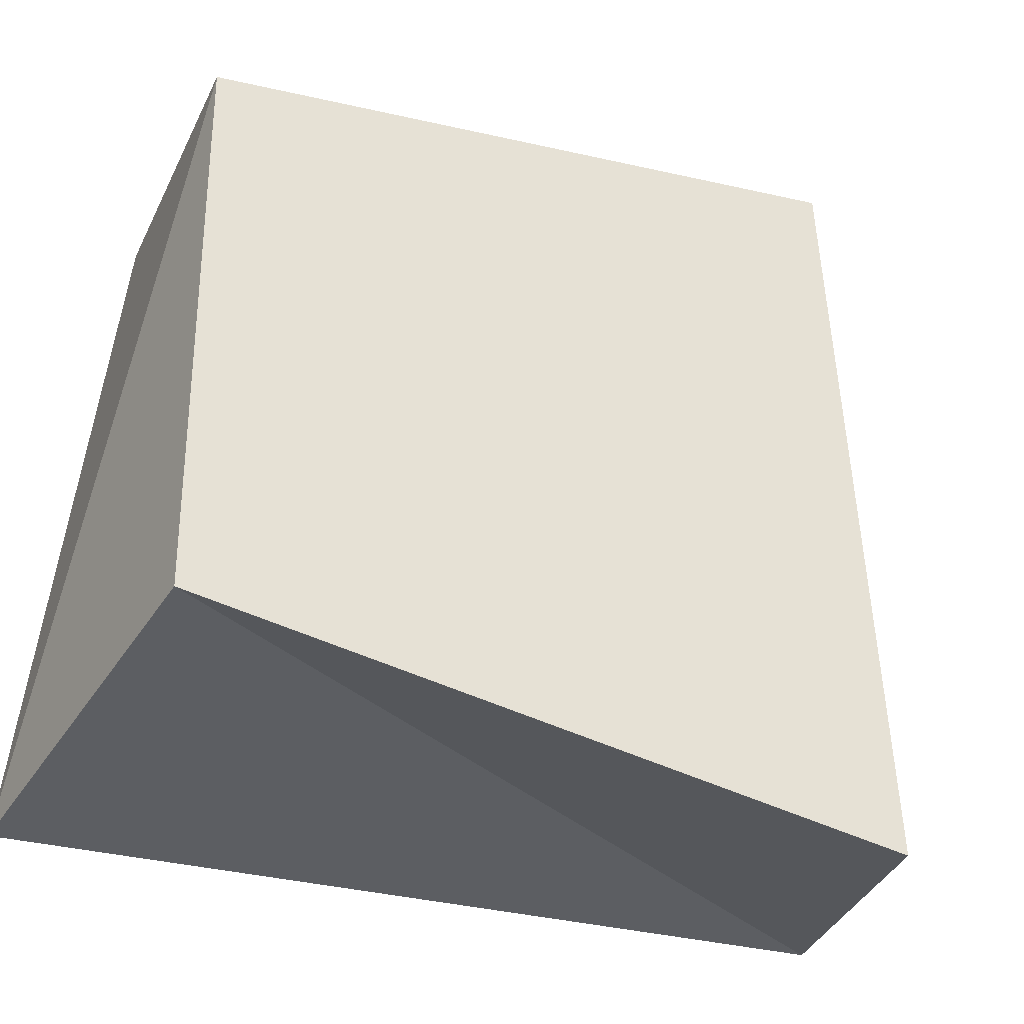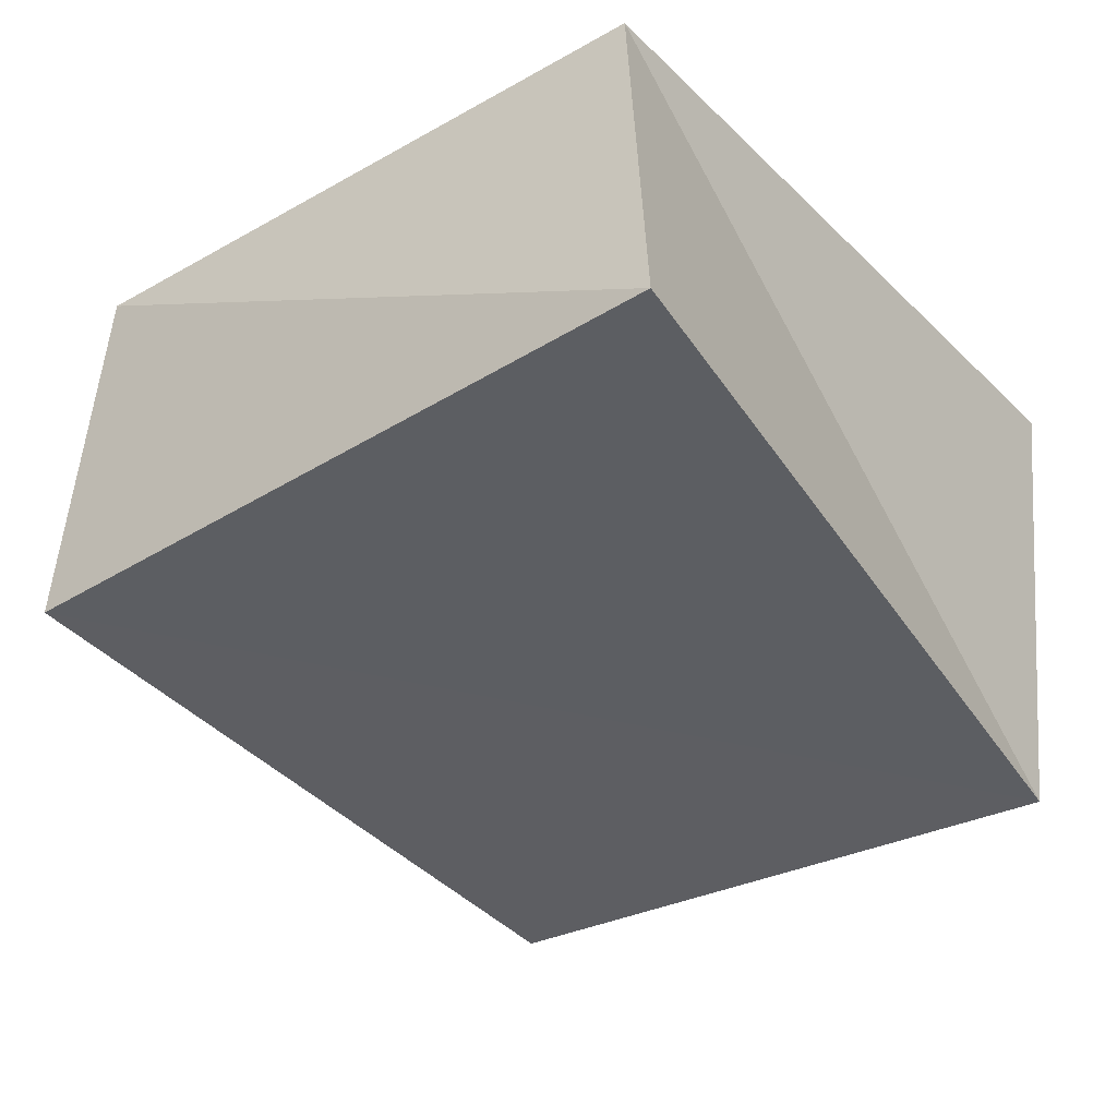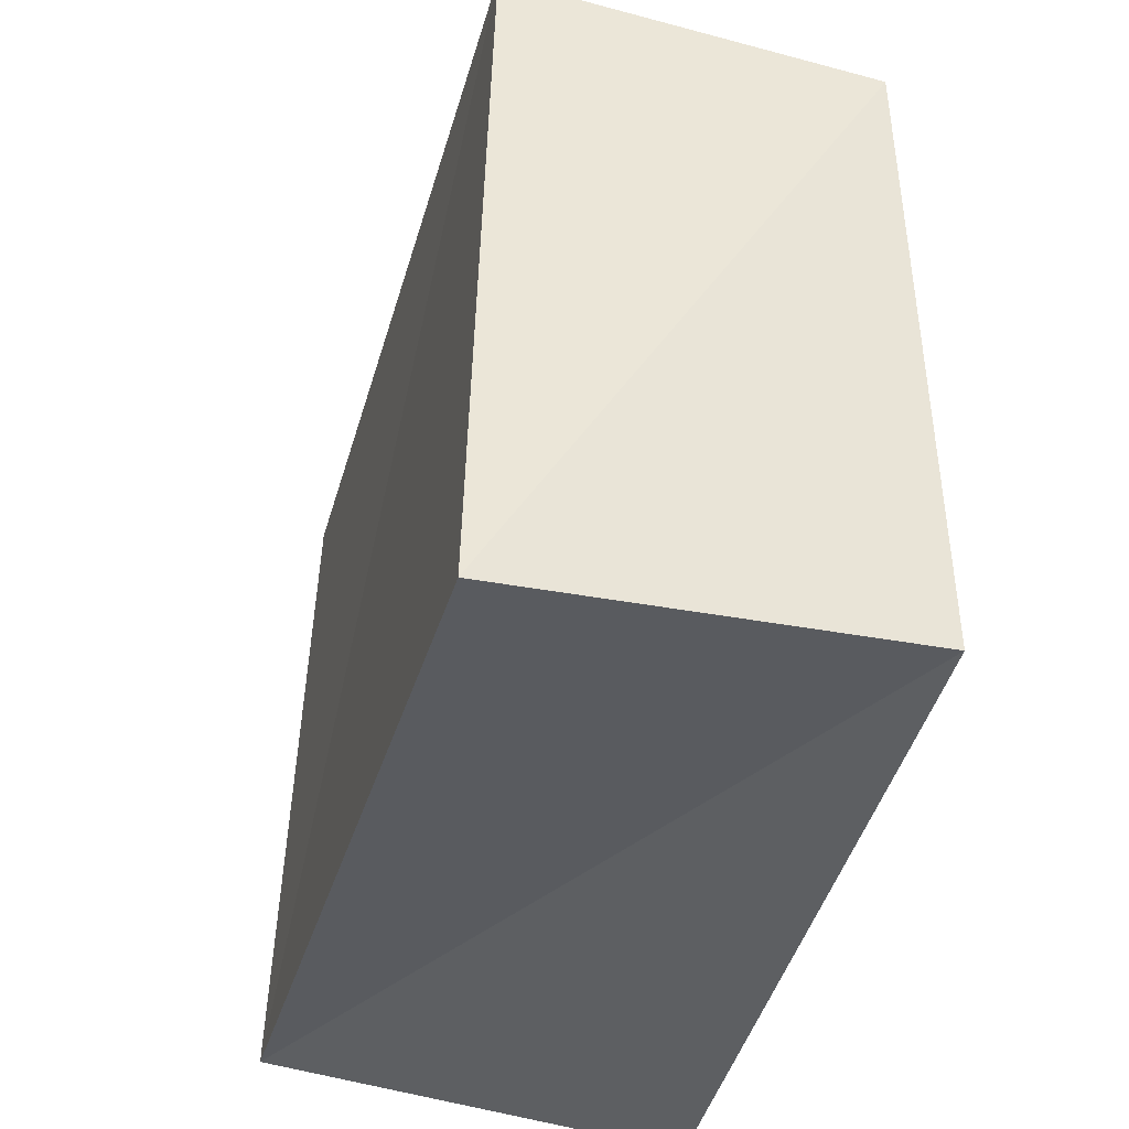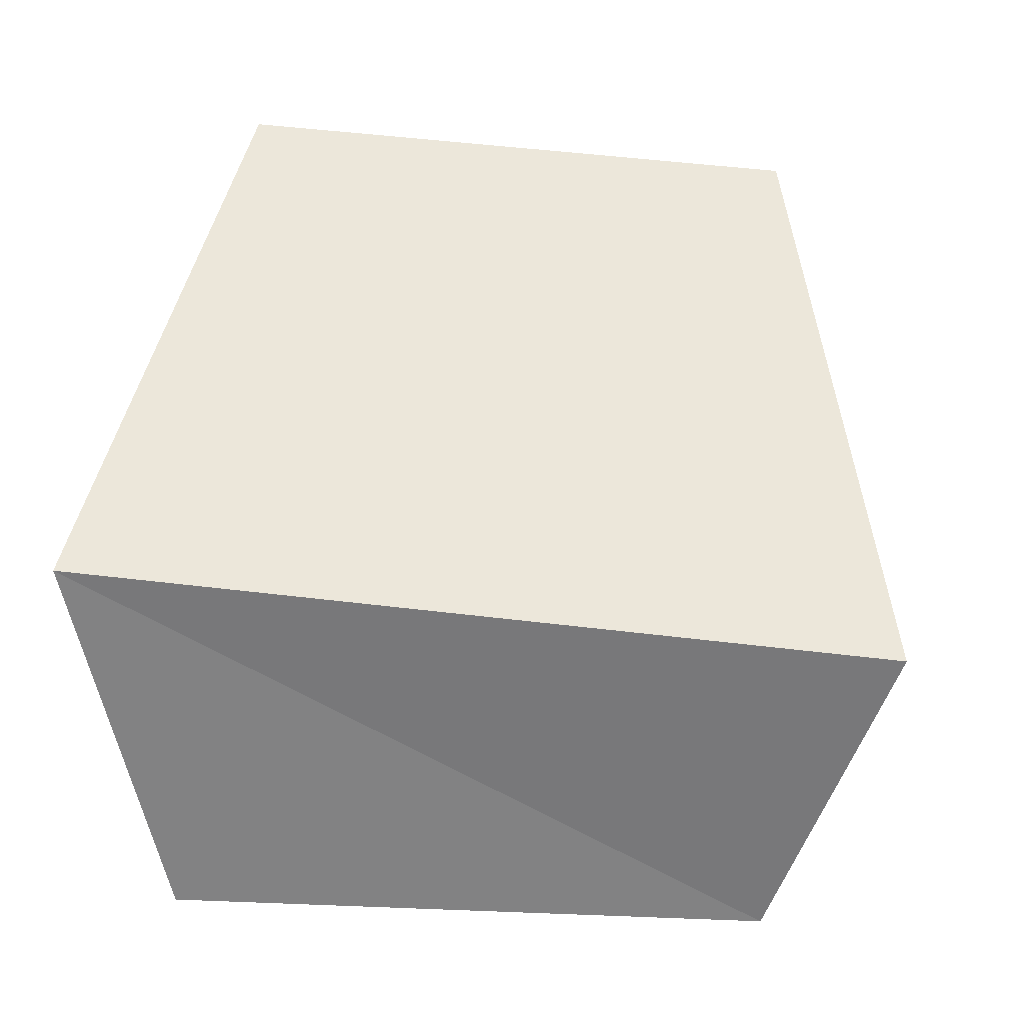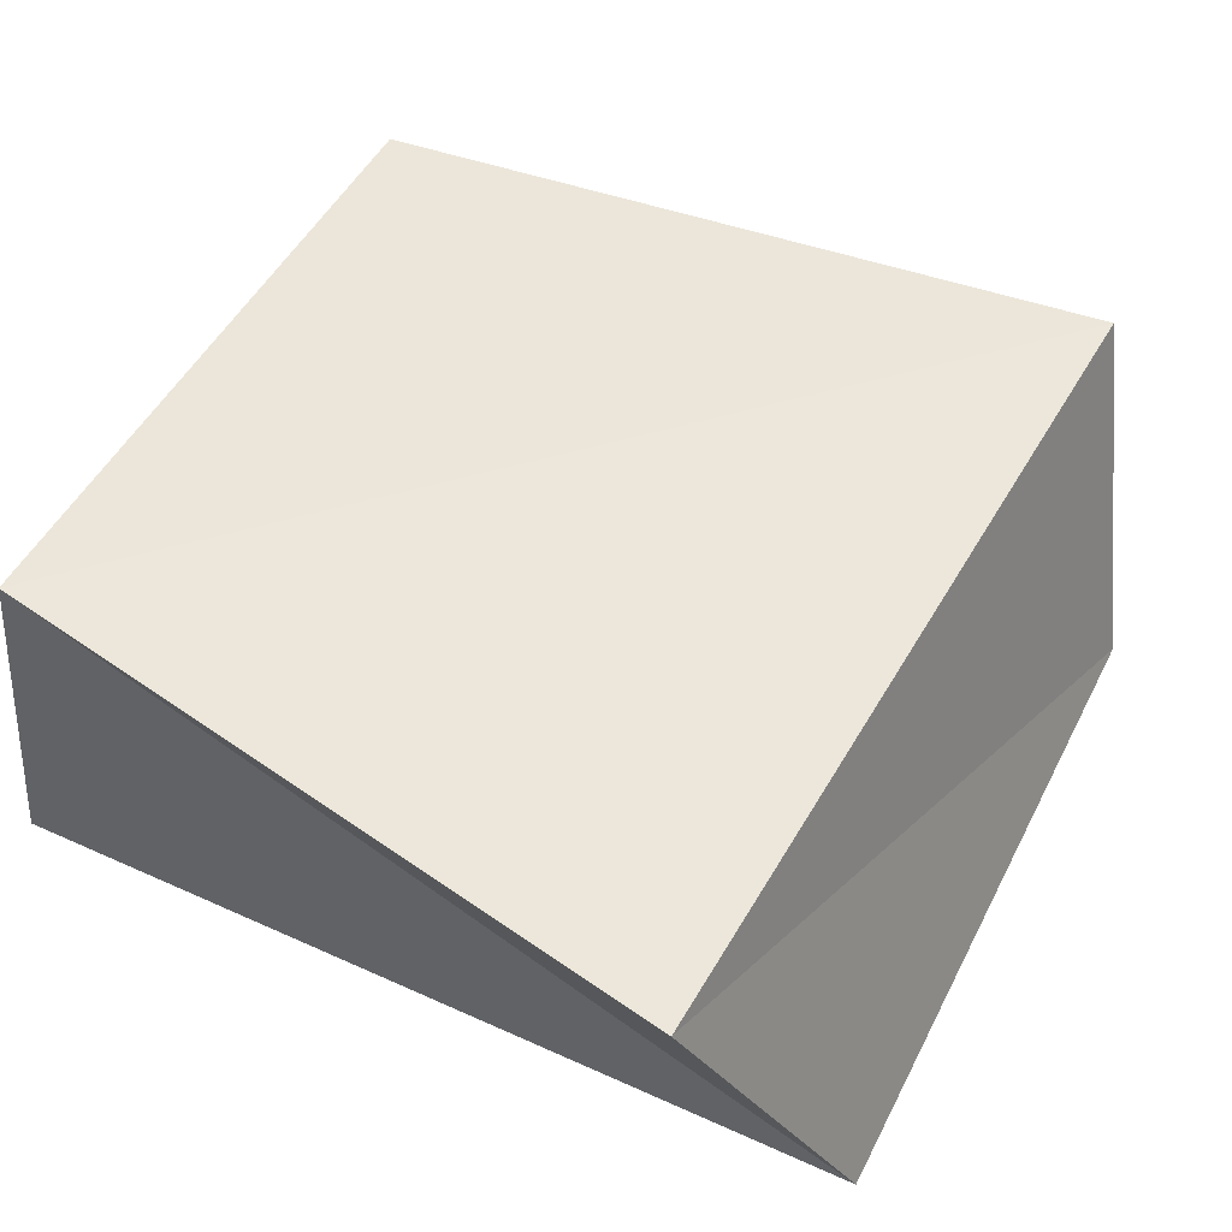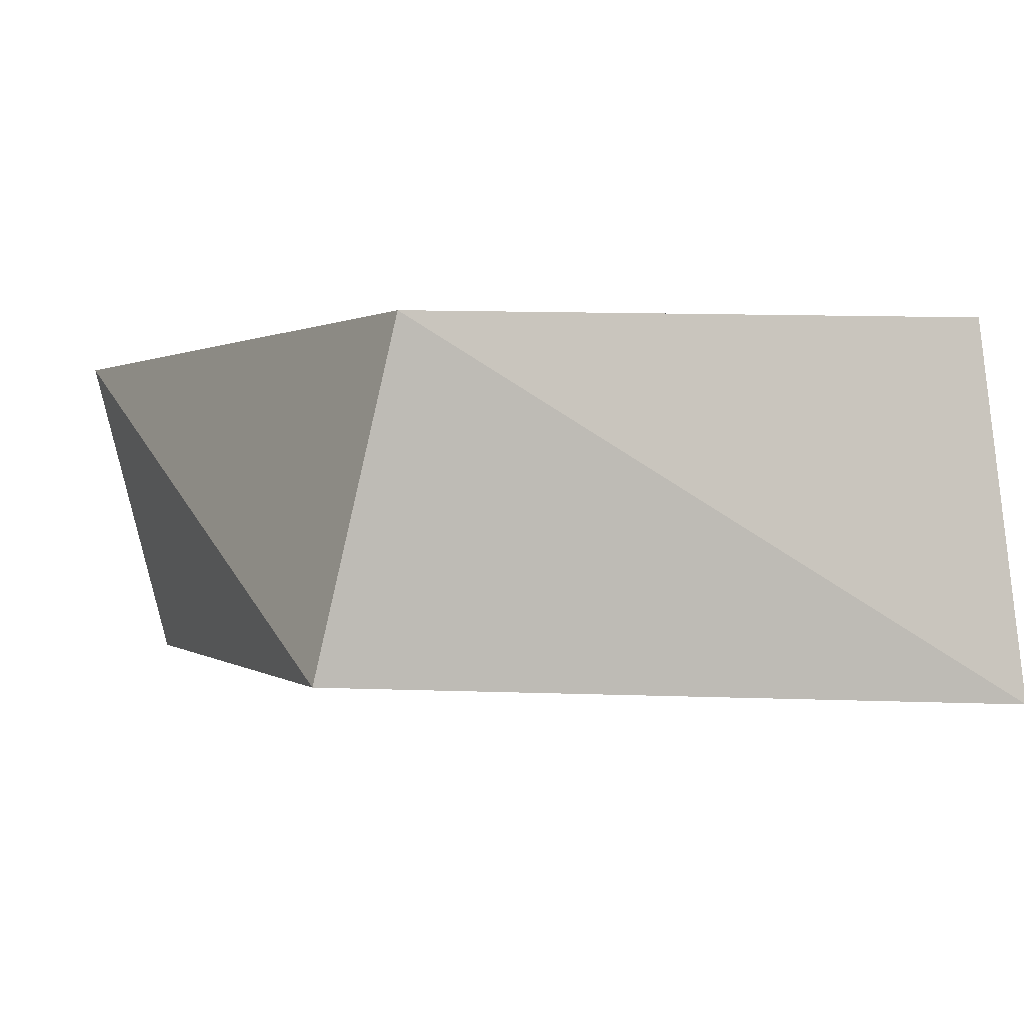
<metadata>
{"format":"obj","ext":"obj","renderer":"f3d","projection":"perspective","resolution":1024,"background":"white","views":[{"elev":-37.9,"azim":-26.9,"up":"+Y"},{"elev":-39.3,"azim":-55.3,"up":"+Z"},{"elev":-38.8,"azim":-105.4,"up":"+Y"},{"elev":49.2,"azim":96.9,"up":"+Z"},{"elev":56.9,"azim":30.6,"up":"+Z"},{"elev":-0.5,"azim":-110.4,"up":"+Z"}]}
</metadata>
<code>
v 0.04765 0.03695 -0.01865
v -0.03948 0.03944 -0.01874
v -0.04338 0.03151 0.02005
v -0.04591 -0.0422 -0.02227
v 0.03662 -0.04569 0.02186
v -0.04262 -0.03817 0.02176
v 0.05193 -0.03342 -0.0207
v 0.03561 0.04913 0.01888
f 6 3 4
f 7 6 4
f 4 3 2
f 2 7 4
f 6 8 3
f 5 6 7
f 5 8 6
f 3 8 2
f 1 7 2
f 2 8 1
f 1 5 7
f 8 5 1

</code>
